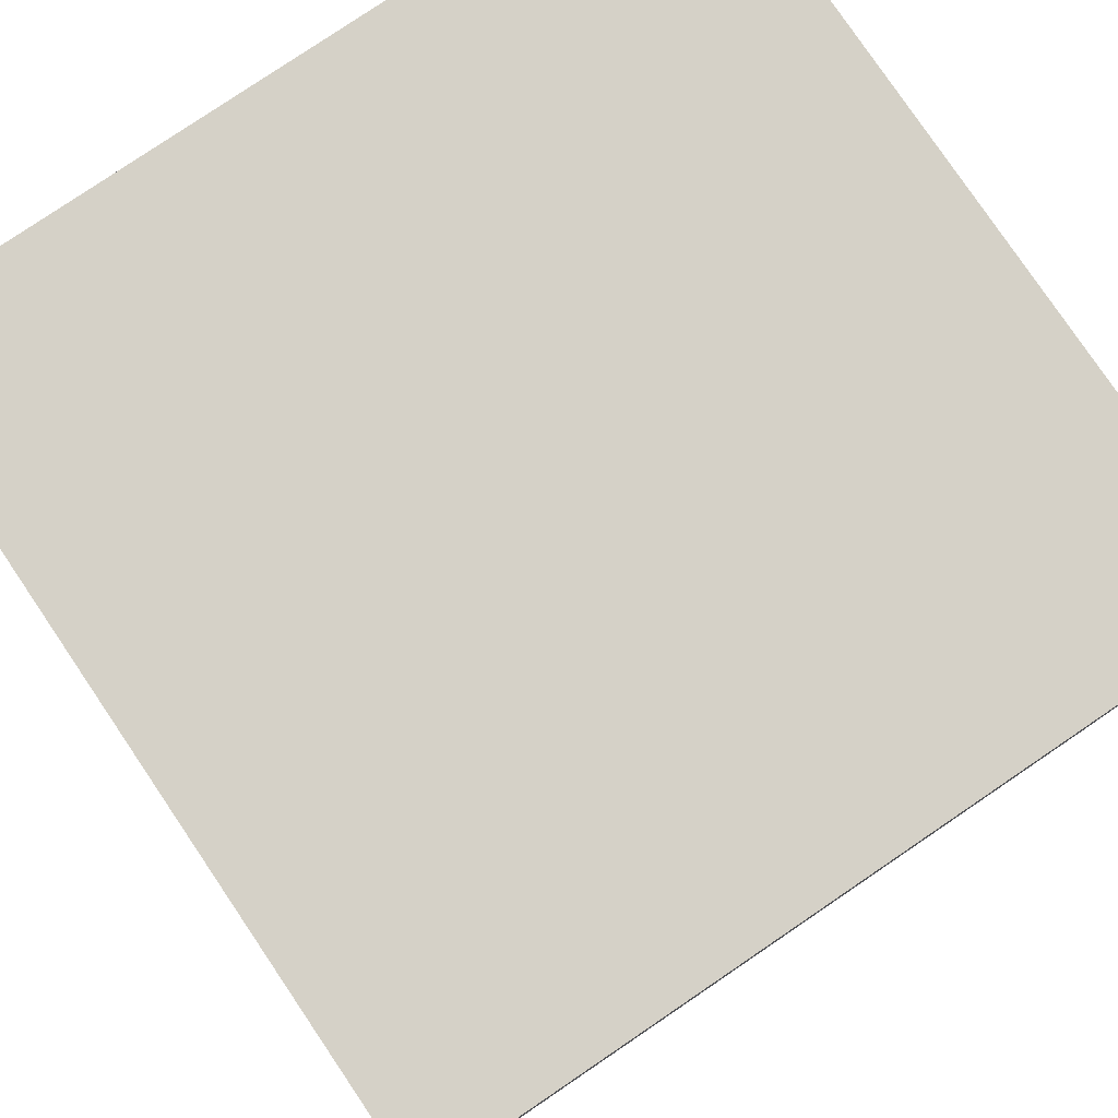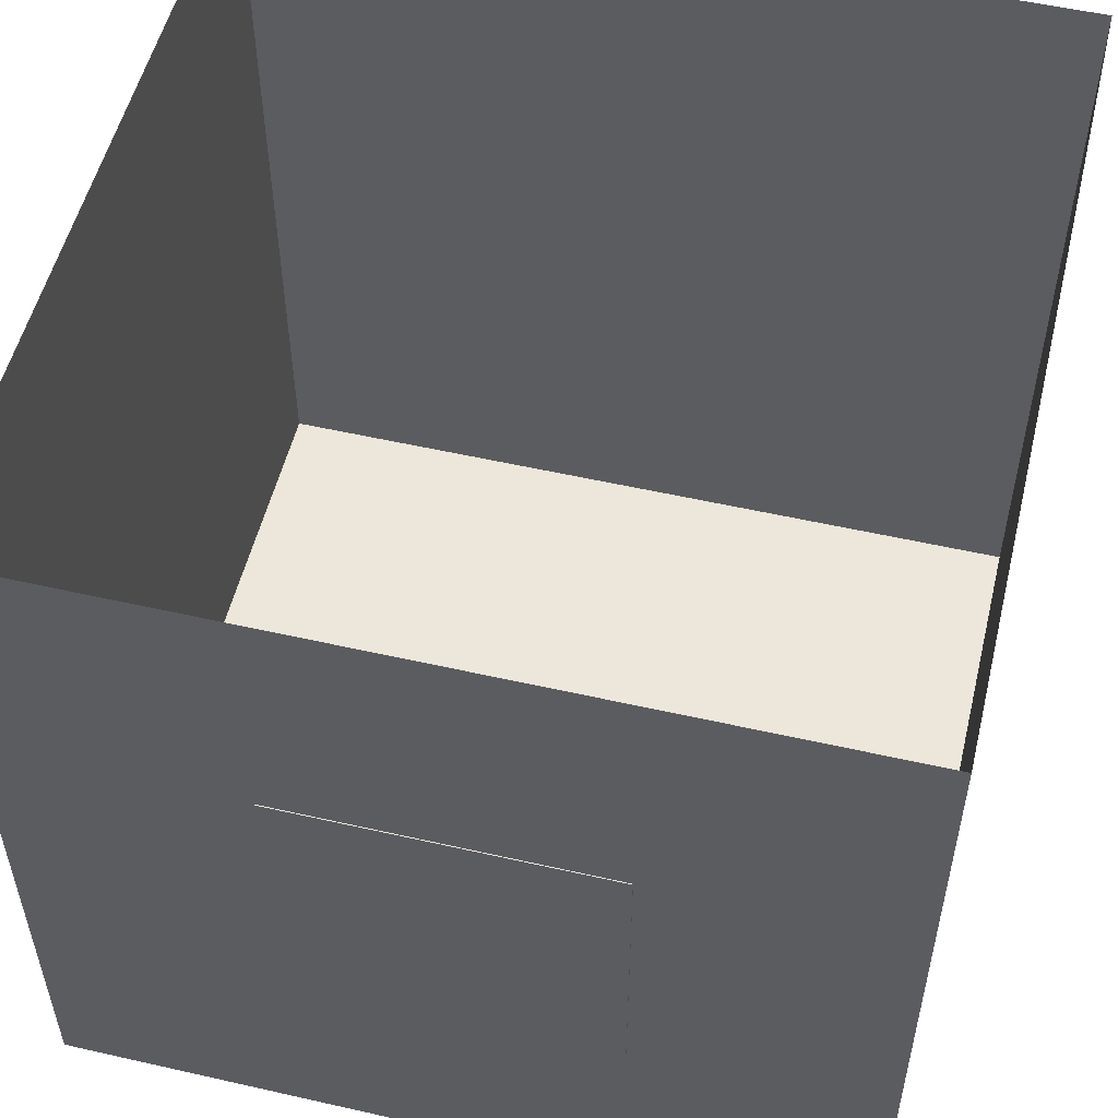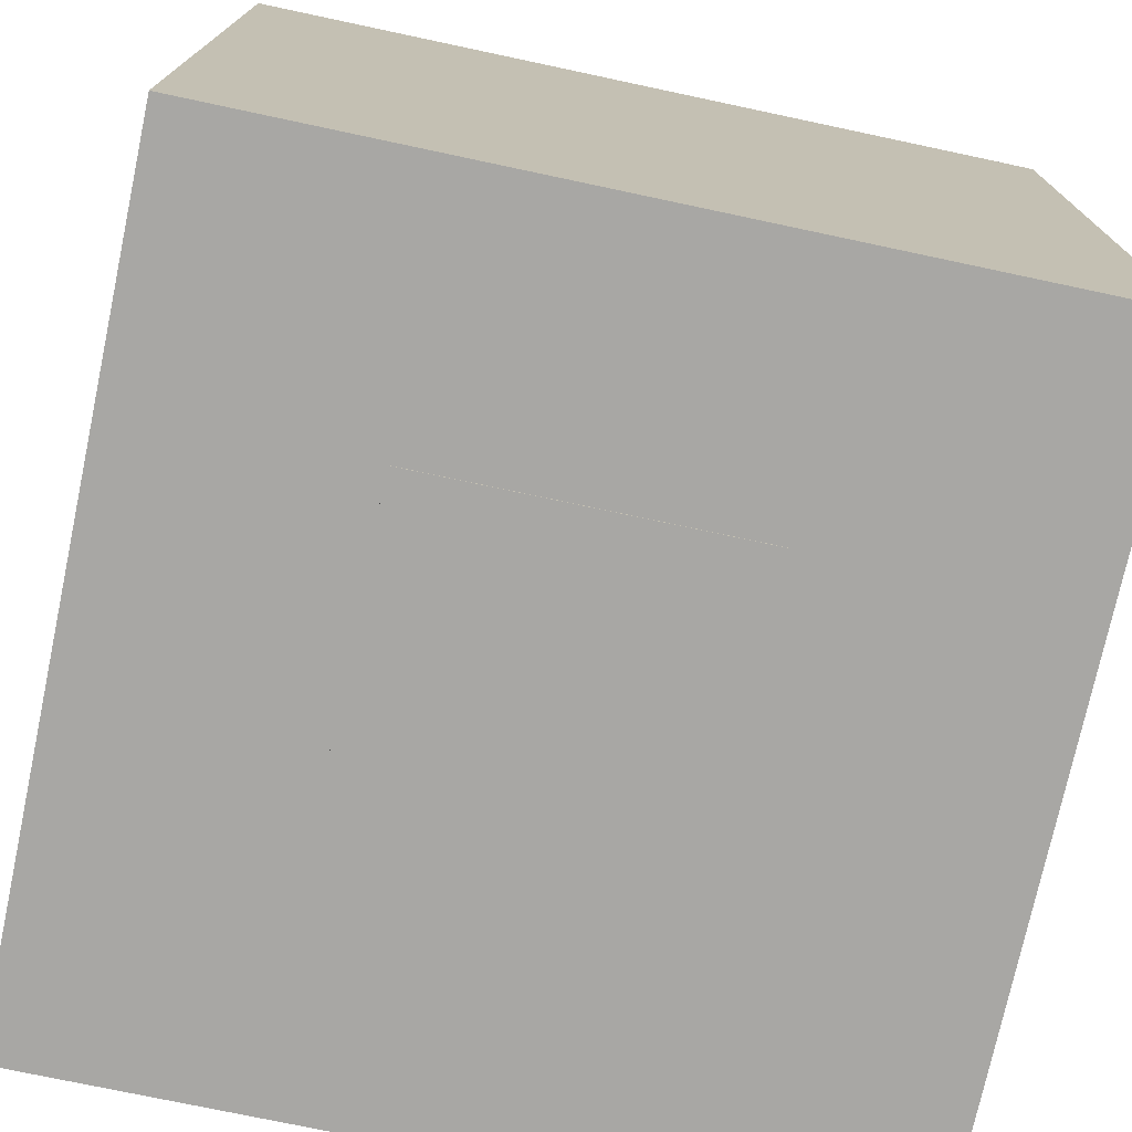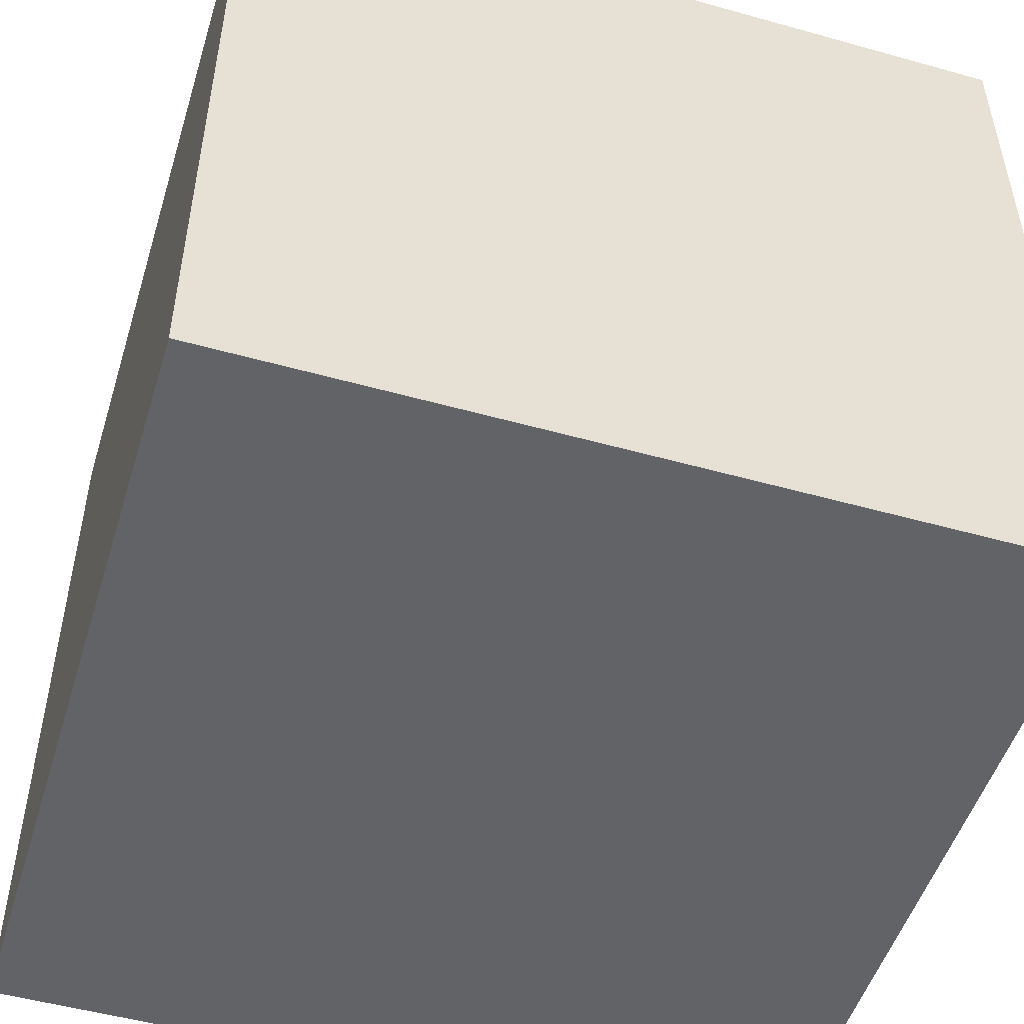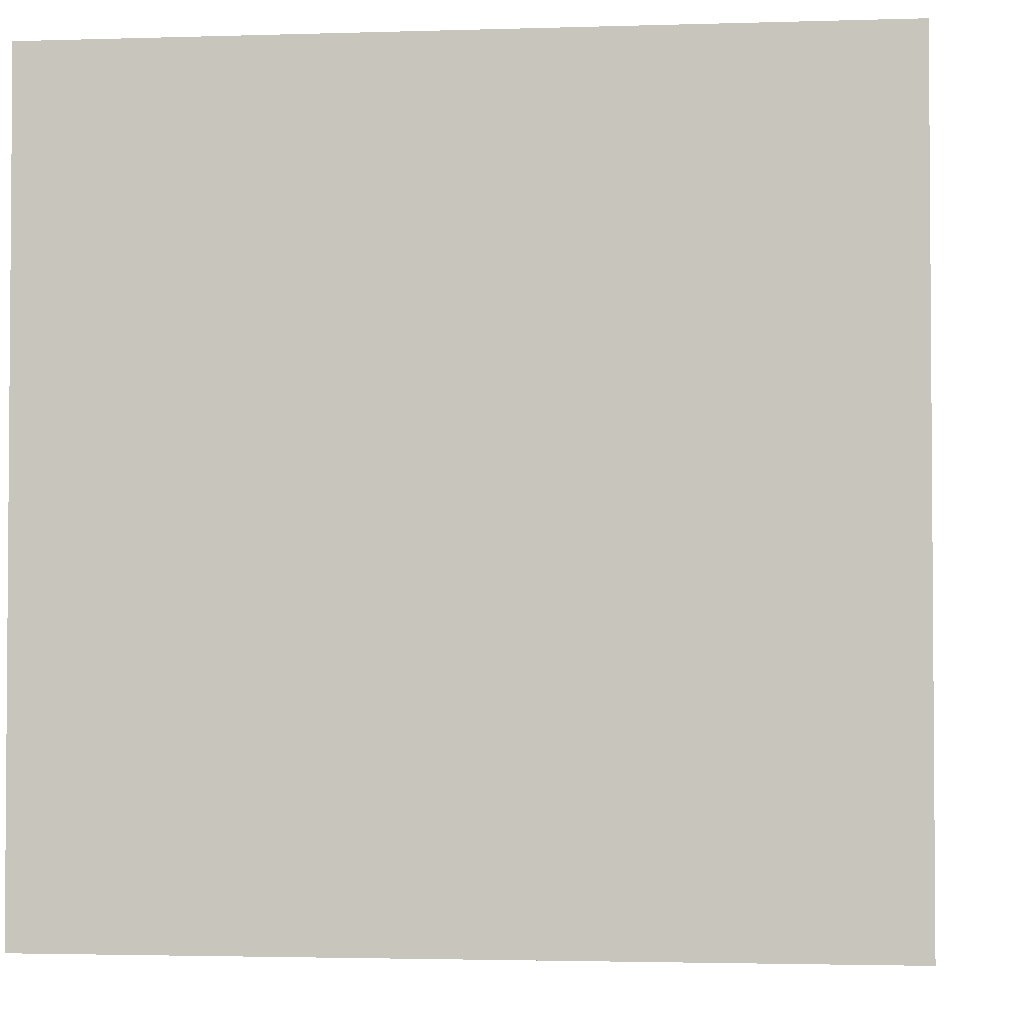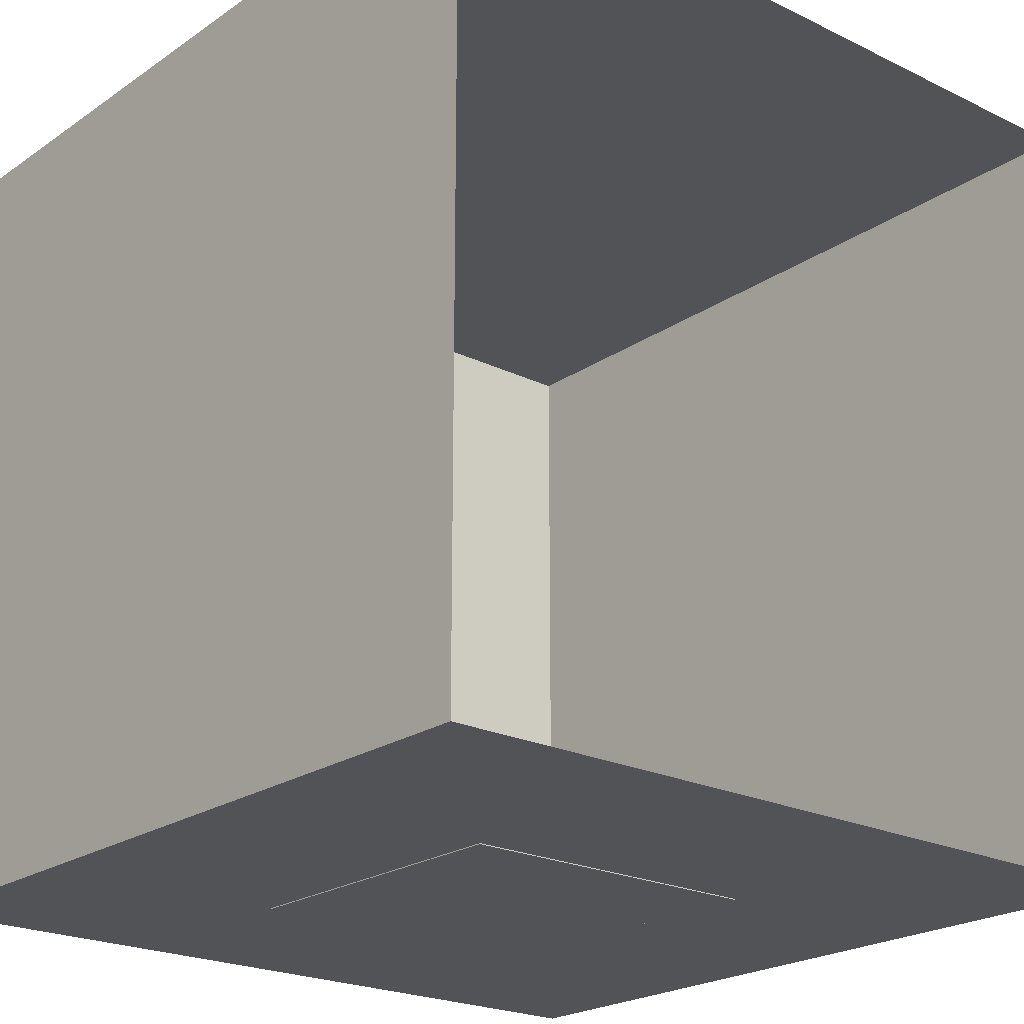
<metadata>
{"format":"obj","ext":"obj","renderer":"f3d","projection":"perspective","resolution":1024,"background":"white","views":[{"elev":79.5,"azim":-124.1,"up":"+Y"},{"elev":53.8,"azim":13.6,"up":"+Z"},{"elev":-74.6,"azim":-102.0,"up":"+Y"},{"elev":-50.8,"azim":163.0,"up":"+Z"},{"elev":-2.6,"azim":96.3,"up":"+Z"},{"elev":-22.1,"azim":-40.3,"up":"+Y"}]}
</metadata>
<code>
o None_Cube.001_Material.000
v 0.3593 -0.9712 -0.7799
v 0.3593 -0.9839 -0.06133
v 0.3593 -0.9712 -0.06133
v -0.3592 -0.9839 -0.06133
v -0.3592 -0.9712 -0.06133
v 0.3939 -0.9712 -0.02678
v 0.3939 -0.9712 -0.8144
v 0.3939 -1.003 -0.8144
v -0.3938 -1.003 -0.02678
v -0.3938 -1.003 -0.8144
v -0.3938 -0.9712 -0.02678
v -0.3938 -0.9712 -0.8144
v -0.3592 -0.9712 -0.7799
v 0.3593 -0.9839 -0.7799
v -0.3592 -0.9839 -0.7799
v 0.3939 -1.003 -0.02678
f 1 2 3
f 3 4 5
f 1 6 7
f 8 9 10
f 10 11 12
f 9 6 11
f 6 8 7
f 12 8 10
f 5 12 11
f 13 14 1
f 5 15 13
f 1 14 2
f 3 2 4
f 7 12 13
f 1 3 6
f 7 13 1
f 8 16 9
f 10 9 11
f 9 16 6
f 6 16 8
f 12 7 8
f 11 6 3
f 5 13 12
f 11 3 5
f 13 15 14
f 5 4 15
o back_wall_Plane.003_wall2_back_wall.001_back_wall_Plane.003_wal
v -1 0.9995 -1.382
v 1 -1 -1.382
v 0.9999 0.9996 -1.382
v -0.9999 -1 -1.382
f 17 18 19
f 17 20 18
o floor_Plane_Floor_floor_floor_Plane_Floor_floor_floor
v -1 0.9995 0.618
v 0.9999 0.9996 -1.382
v 0.9999 0.9996 0.618
v -1 0.9995 -1.382
f 21 22 23
f 21 24 22
o left_wall_Plane.001_wall1_left_wall_left_wall_Plane.001_wall1_l
v 0.9999 0.9996 0.618
v 1 -1 -1.382
v 1 -1 0.618
v 0.9999 0.9996 -1.382
f 25 26 27
f 25 28 26
o light_Plane.004_Plane_ligth_light_Plane.004_Plane_ligth_ligth
v 0.3677 -0.9814 -0.7883
v -0.3676 -0.9815 -0.05293
v 0.3677 -0.9814 -0.05293
v -0.3676 -0.9815 -0.7883
f 29 30 31
f 29 32 30
o right_wall_Plane.002_wall3_right_wall_right_wall_Plane.002_wall
v -0.9999 -1 0.618
v -1 0.9995 -1.382
v -1 0.9995 0.618
v -0.9999 -1 -1.382
f 33 34 35
f 33 36 34
o teto_Plane.006_Teto_teto_teto_Plane.006_Teto_teto_teto
v -0.9999 -1 -1.382
v 1 -1 0.618
v 1 -1 -1.382
v -0.9999 -1 0.618
f 37 38 39
f 37 40 38

</code>
